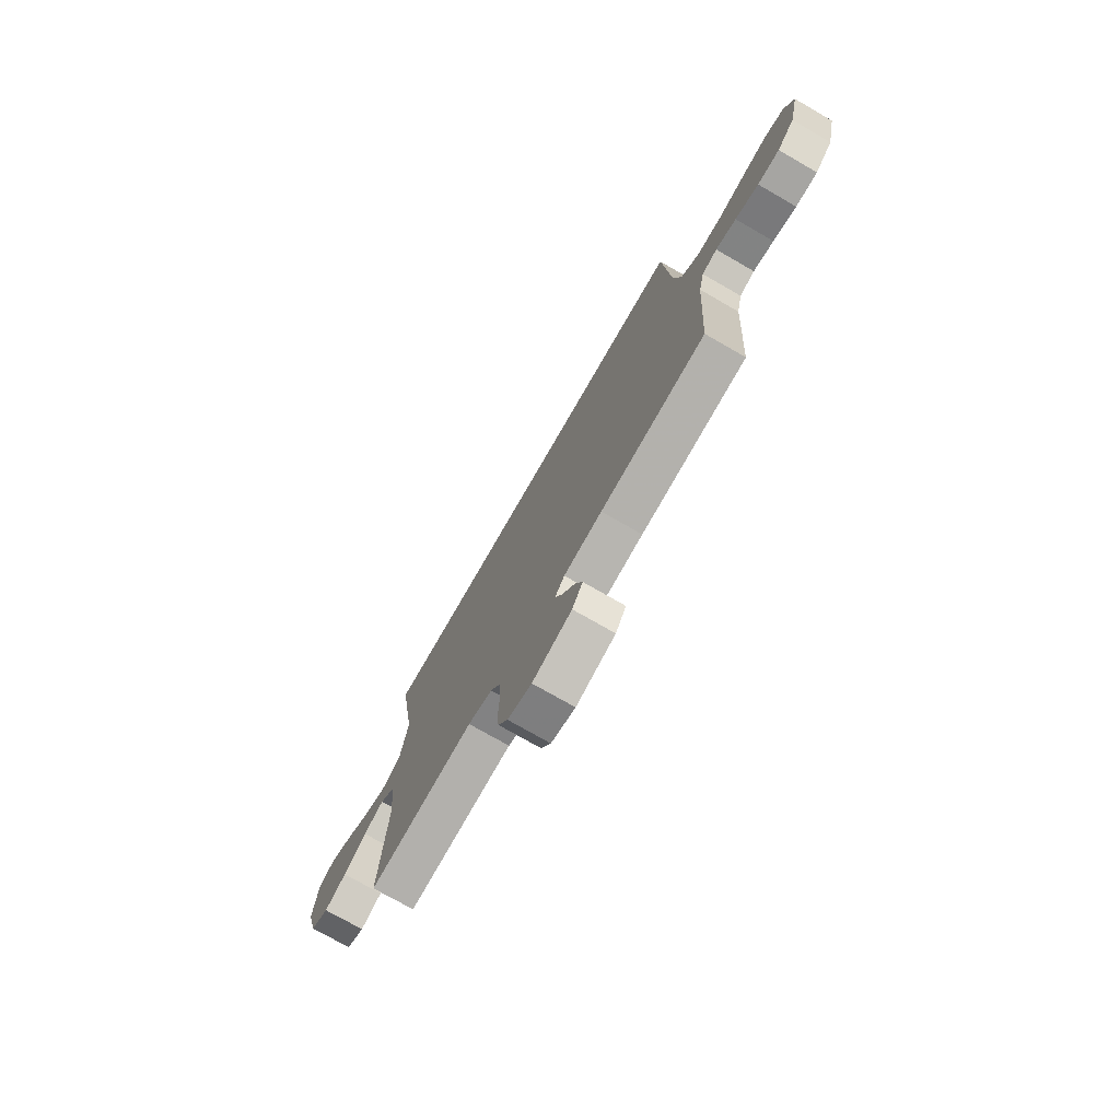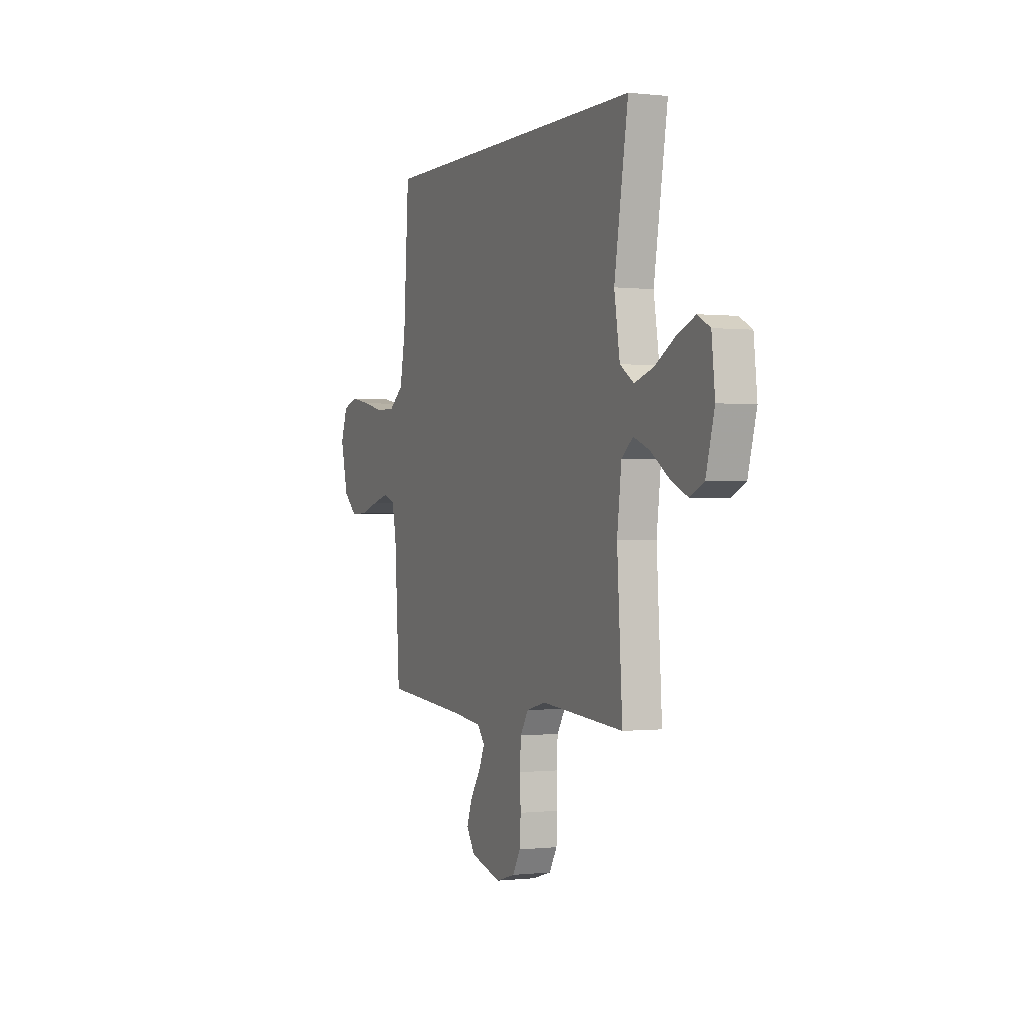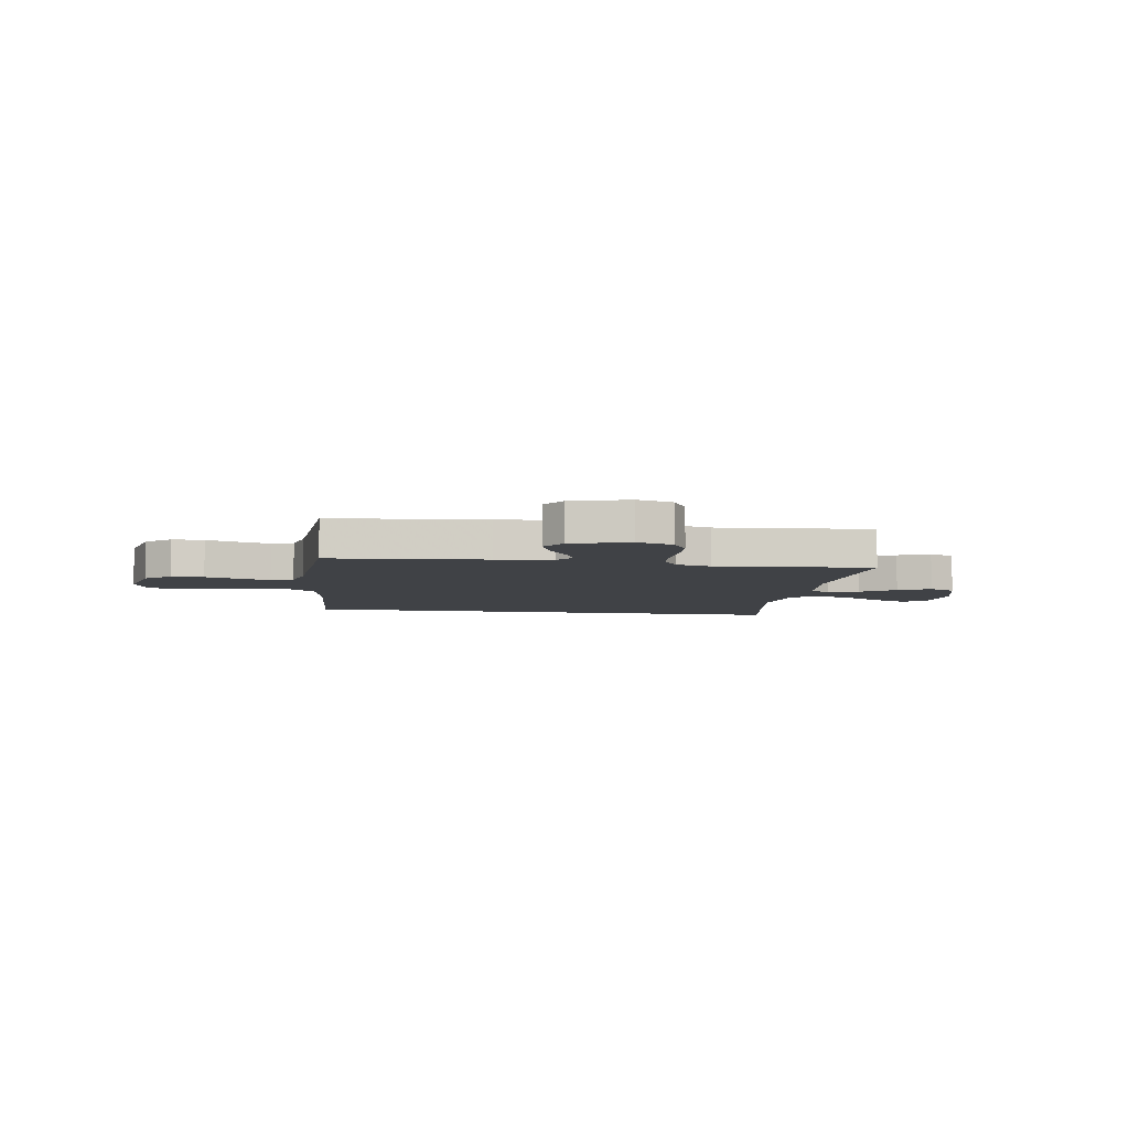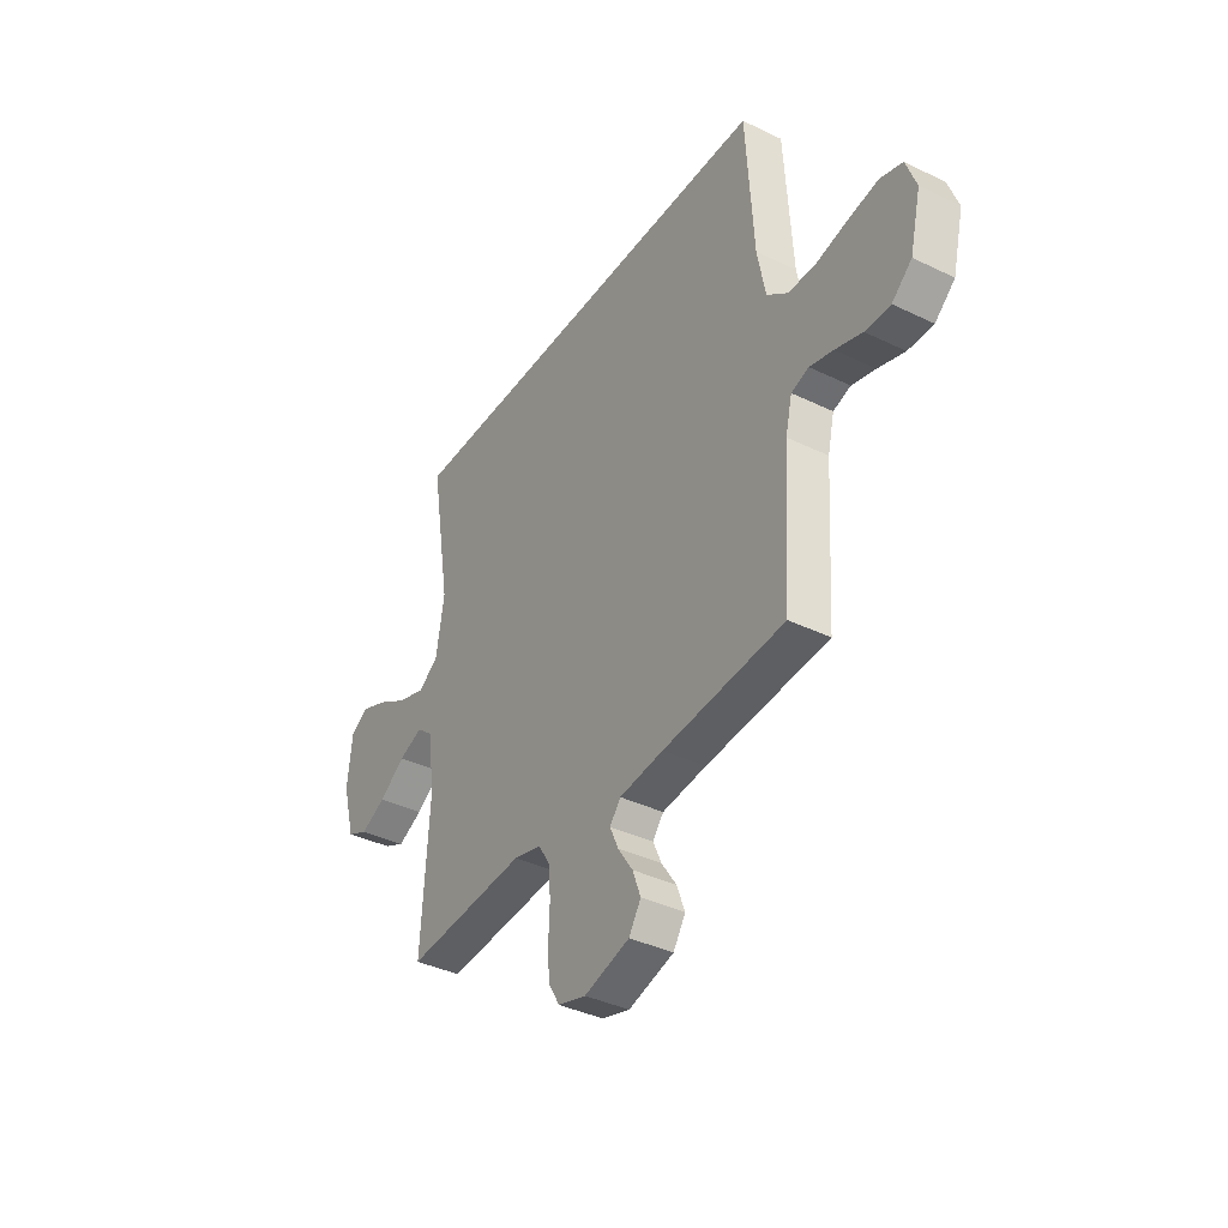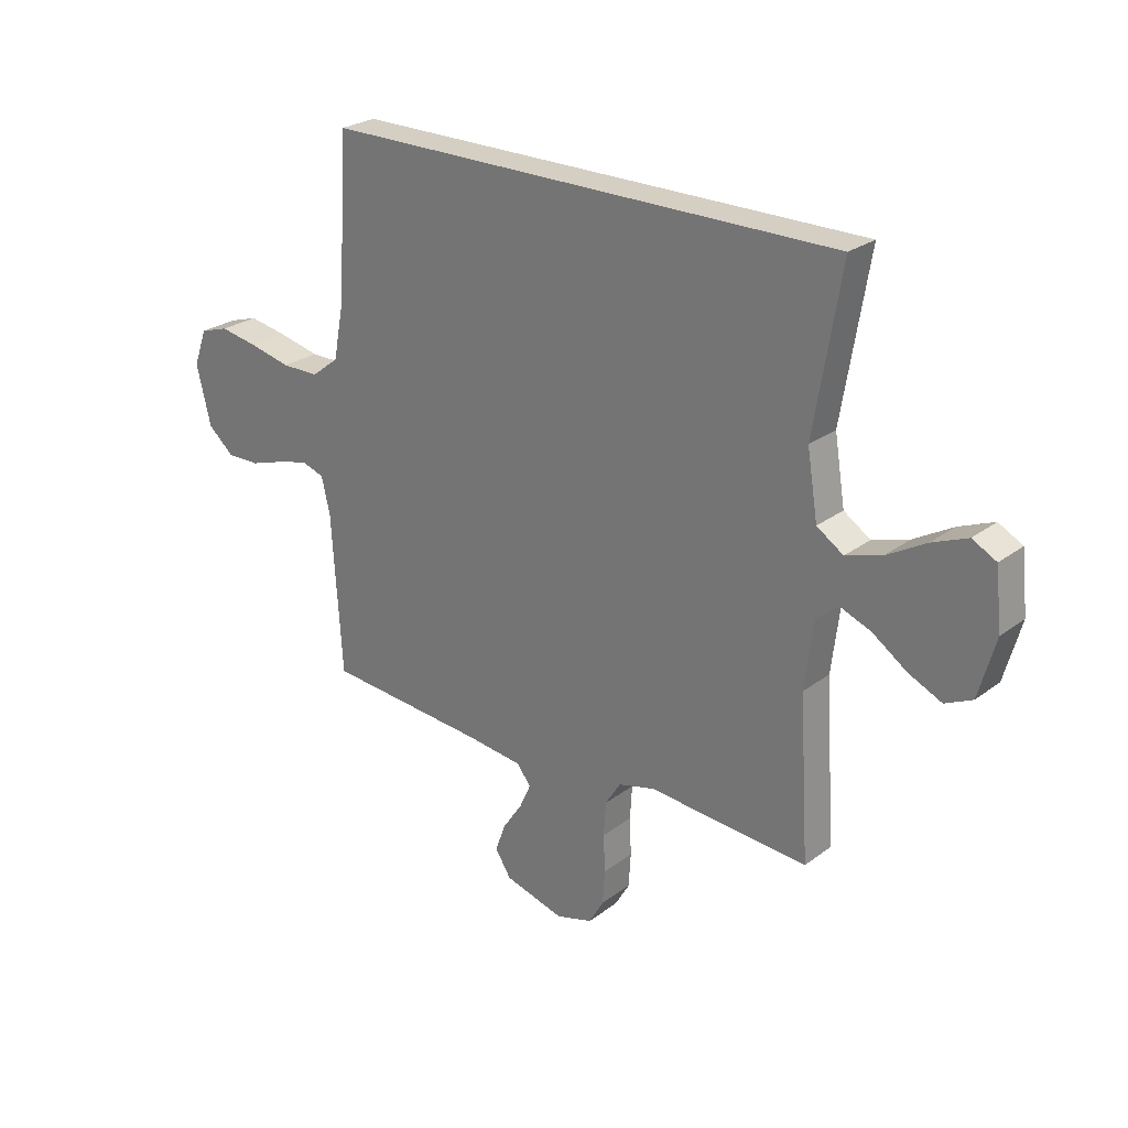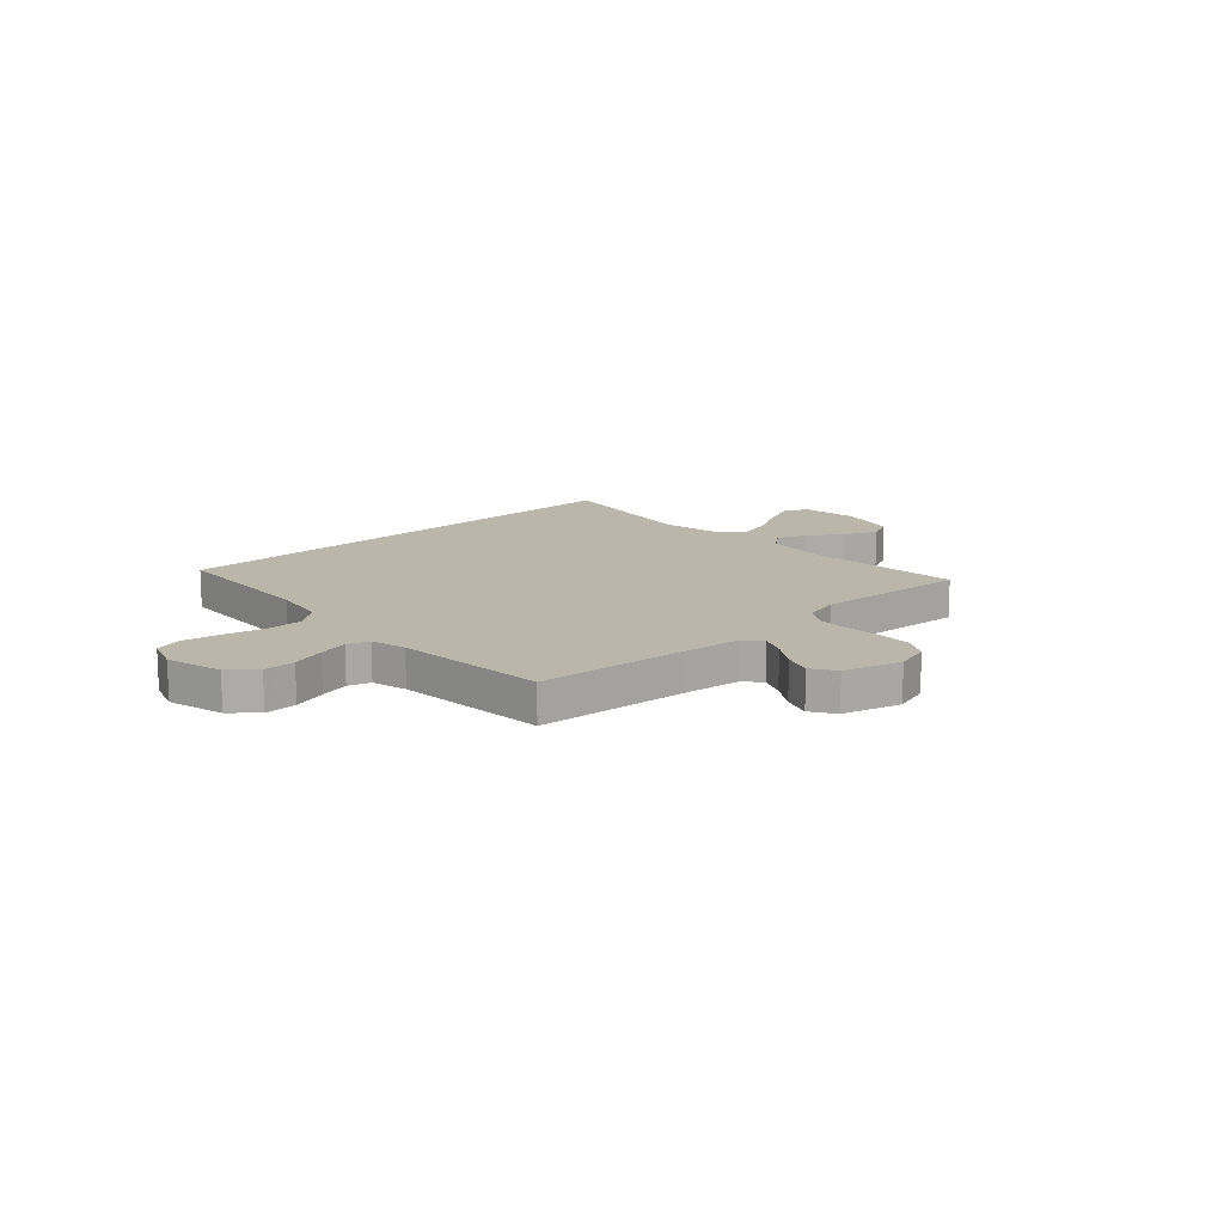
<metadata>
{"format":"obj","ext":"obj","renderer":"f3d","projection":"perspective","resolution":1024,"background":"white","views":[{"elev":-74.7,"azim":60.1,"up":"+Z"},{"elev":-0.3,"azim":-113.4,"up":"+Z"},{"elev":-6.3,"azim":171.4,"up":"+Y"},{"elev":-38.1,"azim":58.4,"up":"+Z"},{"elev":25.5,"azim":-140.0,"up":"+Z"},{"elev":14.0,"azim":136.8,"up":"+Y"}]}
</metadata>
<code>
v 0.45 0.07 0.5
v 0.469 0.07 0.2
v 0.489 0.07 0.095
v 0.541 0.07 0.055
v 0.611 0.07 0.055
v 0.689 0.07 0.073
v 0.761 0.07 0.086
v 0.815 0.07 0.069
v 0.84 0.07 0
v 0.813 0.07 -0.111
v 0.764 0.07 -0.154
v 0.702 0.07 -0.153
v 0.636 0.07 -0.132
v 0.578 0.07 -0.117
v 0.535 0.07 -0.131
v 0.519 0.07 -0.2
v 0.5 0.07 -0.5
v 0.2 0.07 -0.525
v 0.091 0.07 -0.538
v 0.064 0.07 -0.572
v 0.085 0.07 -0.619
v 0.122 0.07 -0.674
v 0.142 0.07 -0.728
v 0.112 0.07 -0.775
v 0 0.07 -0.807
v -0.069 0.07 -0.787
v -0.097 0.07 -0.739
v -0.101 0.07 -0.675
v -0.098 0.07 -0.605
v -0.102 0.07 -0.541
v -0.131 0.07 -0.495
v -0.2 0.07 -0.477
v -0.5 0.07 -0.5
v -0.481 0.07 -0.2
v -0.497 0.07 -0.072
v -0.538 0.07 -0.039
v -0.596 0.07 -0.062
v -0.661 0.07 -0.107
v -0.723 0.07 -0.136
v -0.774 0.07 -0.112
v -0.805 0.07 0
v -0.793 0.07 0.11
v -0.748 0.07 0.134
v -0.682 0.07 0.107
v -0.609 0.07 0.065
v -0.541 0.07 0.044
v -0.491 0.07 0.077
v -0.471 0.07 0.2
v -0.521 0.07 0.5
v 0.45 0 0.5
v 0.469 0 0.2
v 0.489 0 0.095
v 0.541 0 0.055
v 0.611 0 0.055
v 0.689 0 0.073
v 0.761 0 0.086
v 0.815 0 0.069
v 0.84 0 0
v 0.813 0 -0.111
v 0.764 0 -0.154
v 0.702 0 -0.153
v 0.636 0 -0.132
v 0.578 0 -0.117
v 0.535 0 -0.131
v 0.519 0 -0.2
v 0.5 0 -0.5
v 0.2 0 -0.525
v 0.091 0 -0.538
v 0.064 0 -0.572
v 0.085 0 -0.619
v 0.122 0 -0.674
v 0.142 0 -0.728
v 0.112 0 -0.775
v 0 0 -0.807
v -0.069 0 -0.787
v -0.097 0 -0.739
v -0.101 0 -0.675
v -0.098 0 -0.605
v -0.102 0 -0.541
v -0.131 0 -0.495
v -0.2 0 -0.477
v -0.5 0 -0.5
v -0.481 0 -0.2
v -0.497 0 -0.072
v -0.538 0 -0.039
v -0.596 0 -0.062
v -0.661 0 -0.107
v -0.723 0 -0.136
v -0.774 0 -0.112
v -0.805 0 0
v -0.793 0 0.11
v -0.748 0 0.134
v -0.682 0 0.107
v -0.609 0 0.065
v -0.541 0 0.044
v -0.491 0 0.077
v -0.471 0 0.2
v -0.521 0 0.5
f 48 49 1 2
f 47 48 2 3
f 46 47 3 4
f 42 43 44 45
f 42 45 46
f 41 42 46
f 37 38 39 40
f 36 37 40 41
f 32 33 34
f 31 32 34 35
f 26 27 28 29
f 26 29 30
f 25 26 30
f 24 25 30
f 21 22 23 24
f 20 21 24 30
f 19 20 30 31
f 16 17 18
f 15 16 18 19
f 10 11 12 13
f 10 13 14
f 9 10 14
f 8 9 14 15
f 5 6 7 8
f 41 46 4 5
f 36 41 5
f 35 36 5 8
f 15 19 31 35
f 8 15 35
f 51 50 98 97
f 52 51 97 96
f 53 52 96 95
f 94 93 92 91
f 95 94 91
f 95 91 90
f 89 88 87 86
f 90 89 86 85
f 83 82 81
f 84 83 81 80
f 78 77 76 75
f 79 78 75
f 79 75 74
f 79 74 73
f 73 72 71 70
f 79 73 70 69
f 80 79 69 68
f 67 66 65
f 68 67 65 64
f 62 61 60 59
f 63 62 59
f 63 59 58
f 64 63 58 57
f 57 56 55 54
f 54 53 95 90
f 54 90 85
f 57 54 85 84
f 84 80 68 64
f 84 64 57
f 1 50 51 2
f 2 51 52 3
f 3 52 53 4
f 4 53 54 5
f 5 54 55 6
f 6 55 56 7
f 7 56 57 8
f 8 57 58 9
f 9 58 59 10
f 10 59 60 11
f 11 60 61 12
f 12 61 62 13
f 13 62 63 14
f 14 63 64 15
f 15 64 65 16
f 16 65 66 17
f 17 66 67 18
f 18 67 68 19
f 19 68 69 20
f 20 69 70 21
f 21 70 71 22
f 22 71 72 23
f 23 72 73 24
f 24 73 74 25
f 25 74 75 26
f 26 75 76 27
f 27 76 77 28
f 28 77 78 29
f 29 78 79 30
f 30 79 80 31
f 31 80 81 32
f 32 81 82 33
f 33 82 83 34
f 34 83 84 35
f 35 84 85 36
f 36 85 86 37
f 37 86 87 38
f 38 87 88 39
f 39 88 89 40
f 40 89 90 41
f 41 90 91 42
f 42 91 92 43
f 43 92 93 44
f 44 93 94 45
f 45 94 95 46
f 46 95 96 47
f 47 96 97 48
f 48 97 98 49
f 49 98 50 1

</code>
